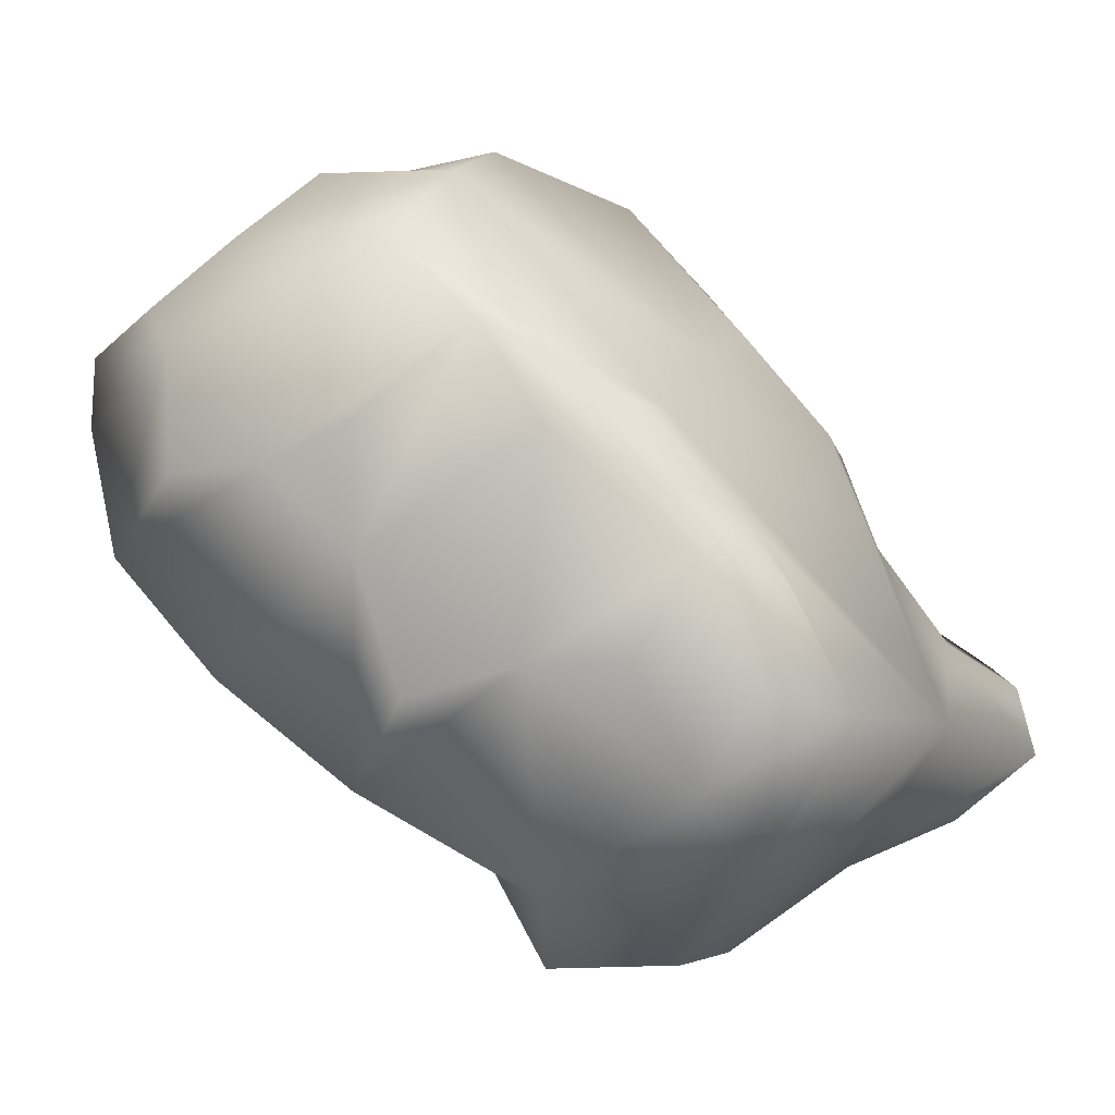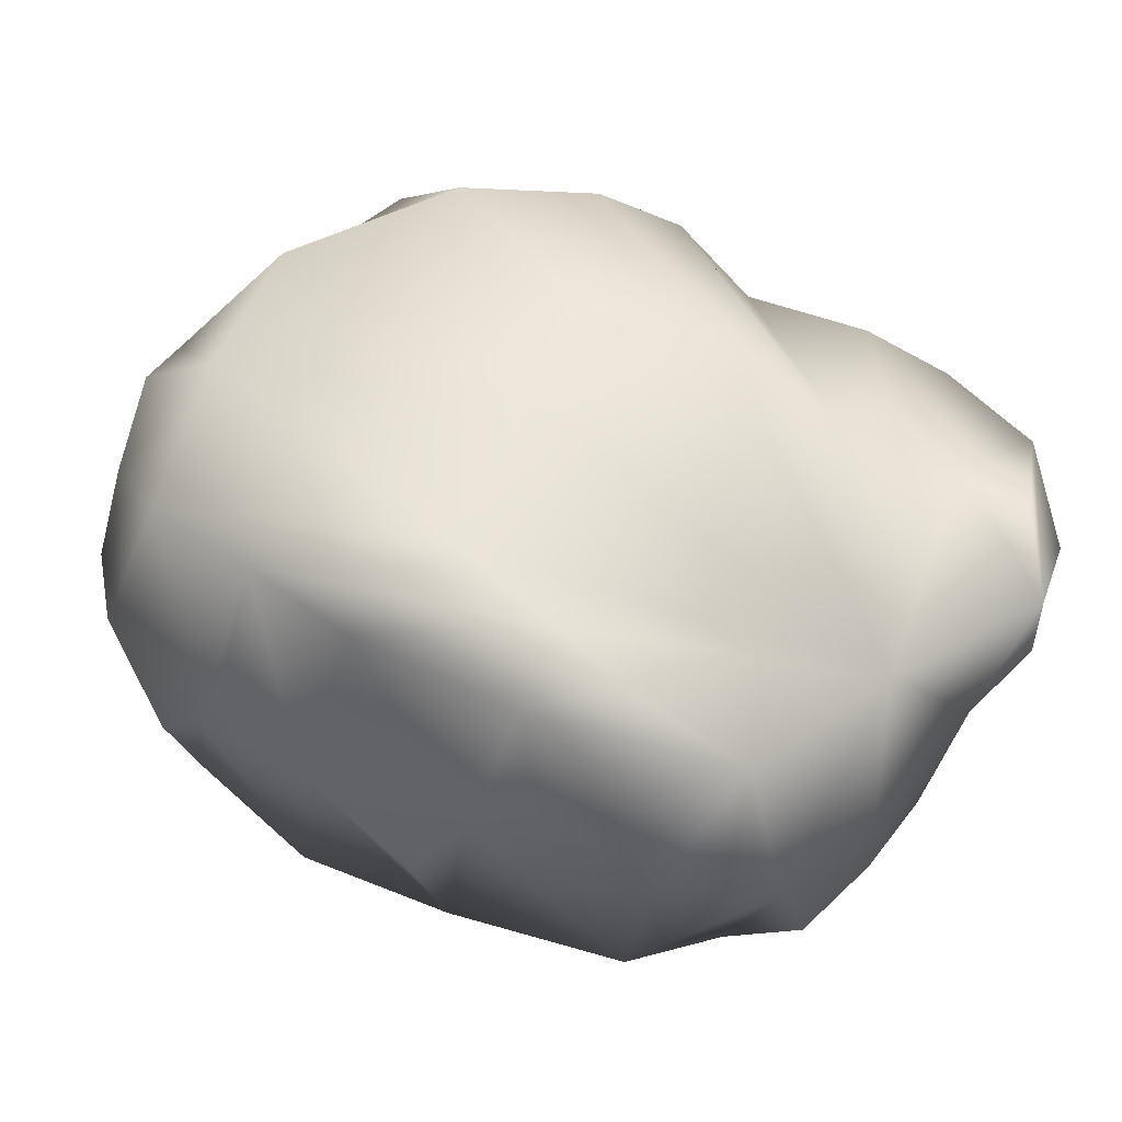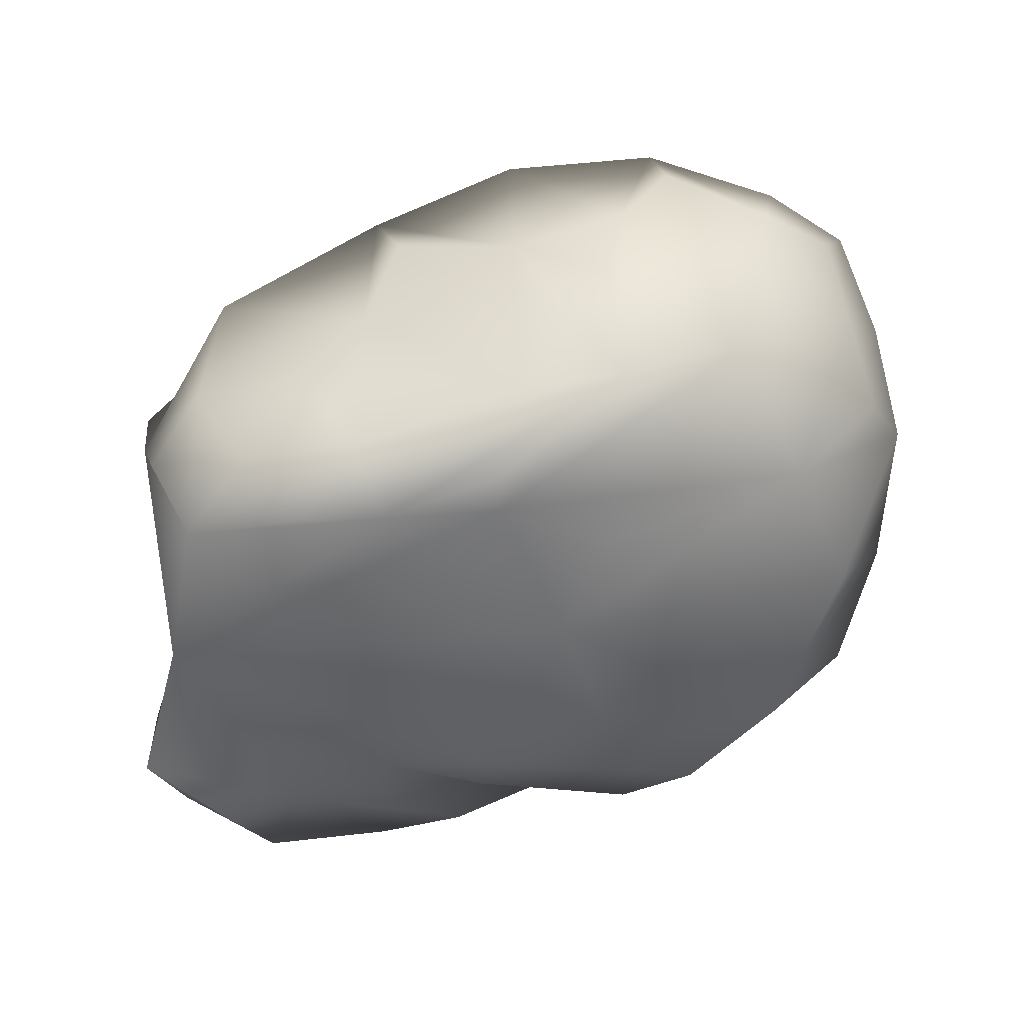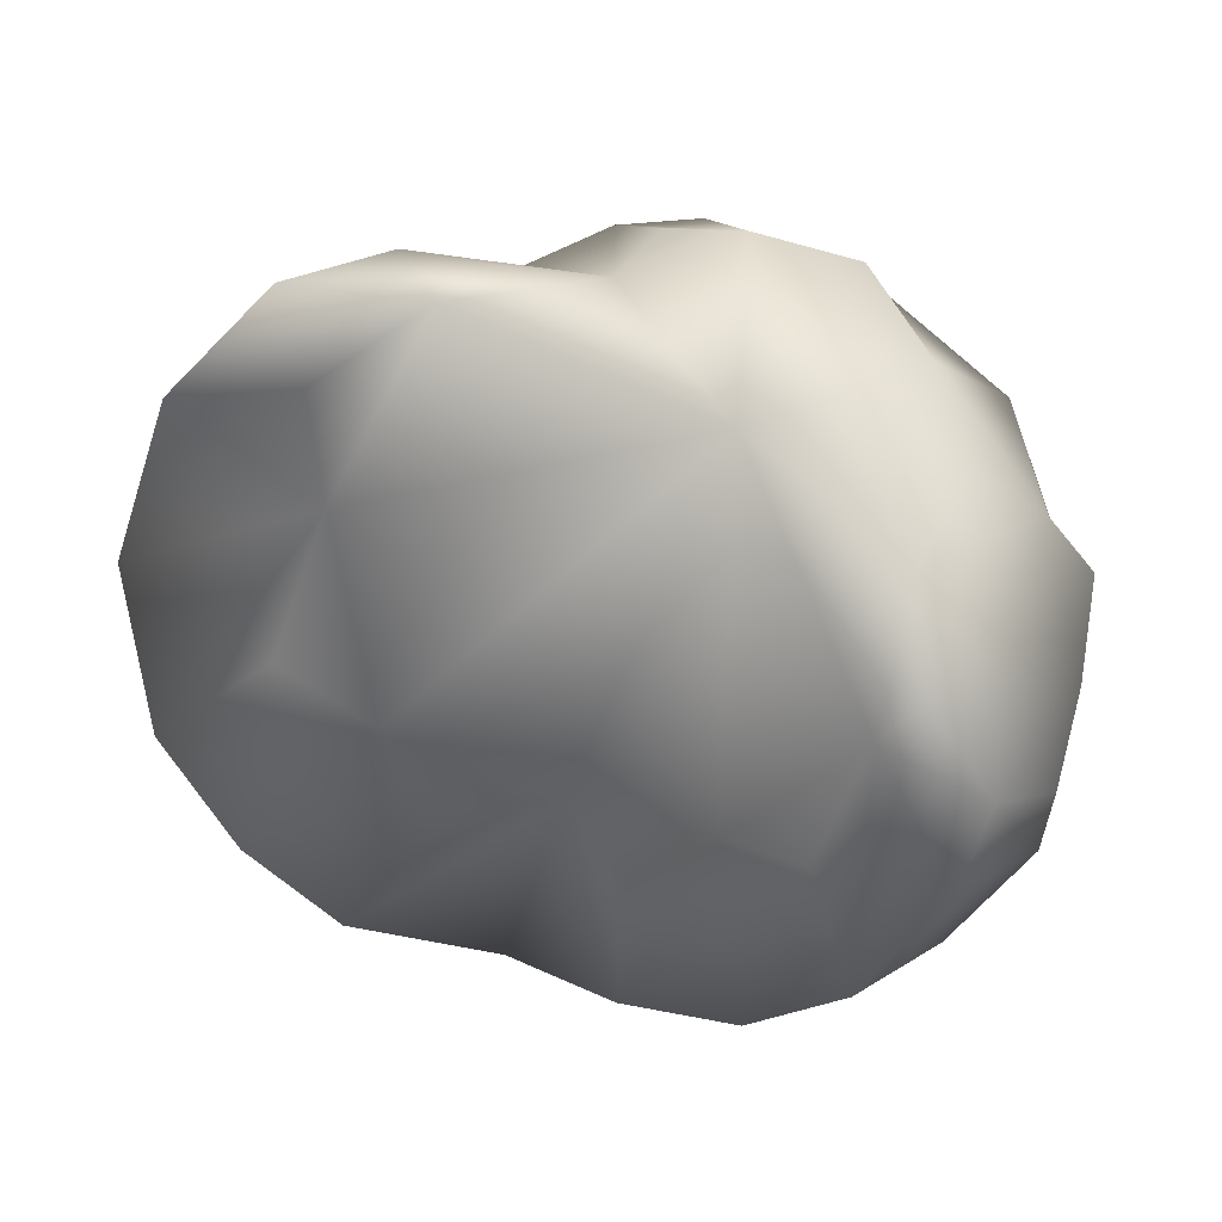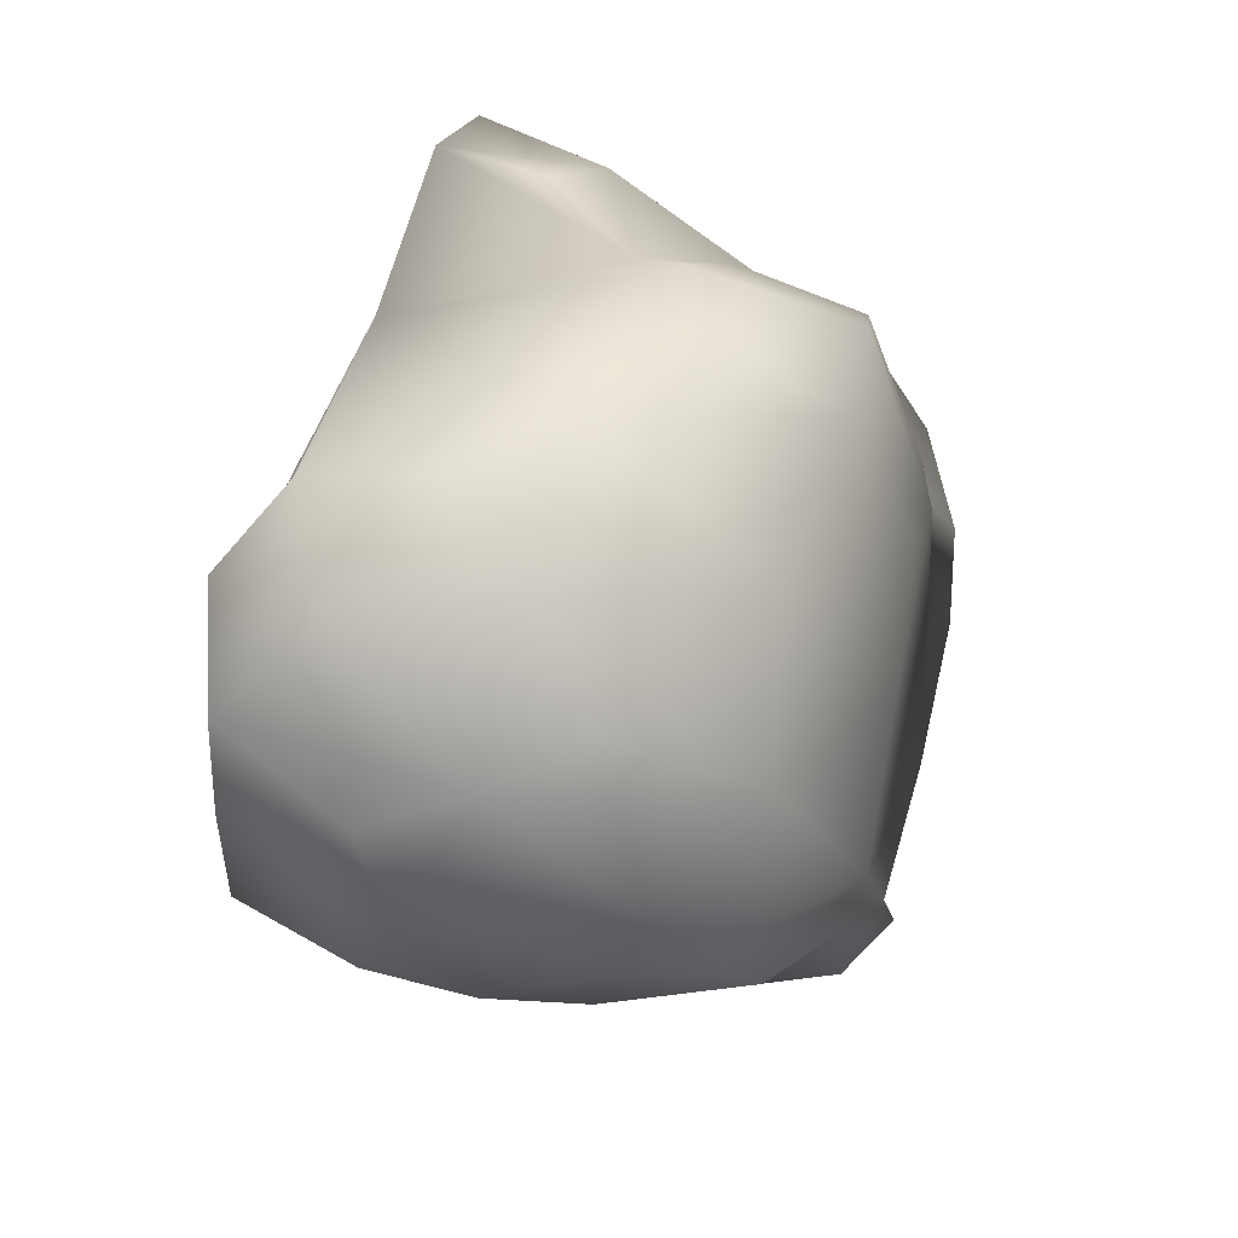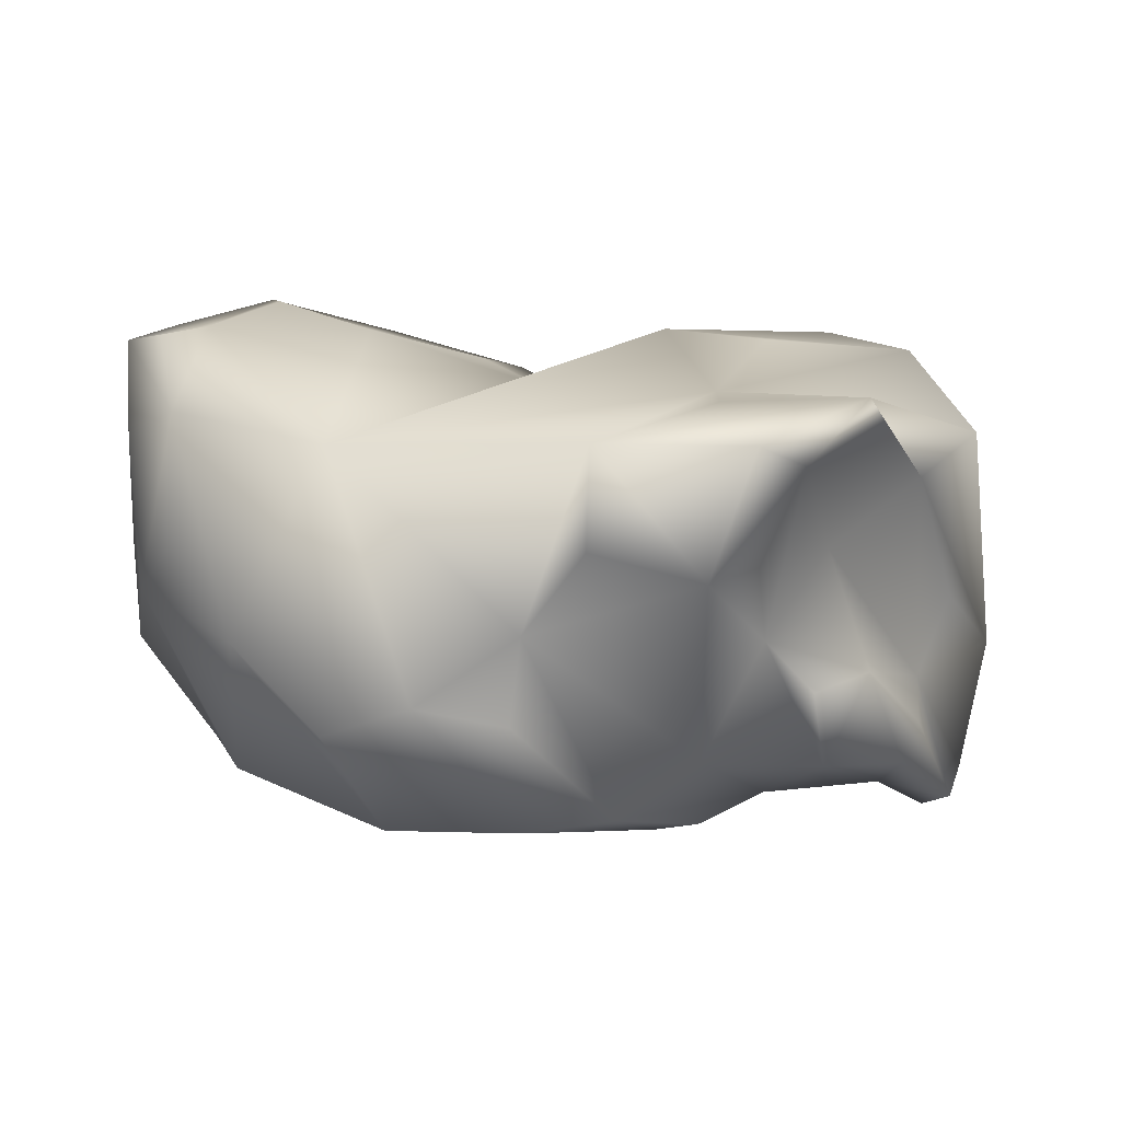
<metadata>
{"format":"obj","ext":"obj","renderer":"f3d","projection":"perspective","resolution":1024,"background":"white","views":[{"elev":-57.0,"azim":-48.7,"up":"+Z"},{"elev":-33.5,"azim":-9.9,"up":"+Z"},{"elev":-50.0,"azim":-136.2,"up":"+Y"},{"elev":37.6,"azim":-156.6,"up":"+Z"},{"elev":27.6,"azim":-79.1,"up":"+Z"},{"elev":9.8,"azim":6.7,"up":"+Y"}]}
</metadata>
<code>
g default
v 4.17 0.05973 7.561
v 3.896 0.02008 7.298
v 3.585 0.1238 7.155
v 3.194 0.1496 7.369
v 2.92 0.1958 7.574
v 3.068 0.1367 8
v 3.527 0.09125 8.144
v 3.773 0.1814 8.054
v 4.068 0.1568 7.927
v 4.173 0.6329 7.739
v 3.941 0.7575 7.392
v 3.64 0.5444 7.112
v 3.19 0.7501 7.342
v 2.912 0.7845 7.712
v 2.907 0.6431 7.978
v 3.258 0.661 8.223
v 3.859 0.6743 8.284
v 3.951 0.4824 7.938
v 4.112 0.002312 7.429
v 3.709 0.05231 7.163
v 3.416 0.08094 7.233
v 3.053 0.1419 7.457
v 2.981 0.1261 7.779
v 3.316 0.07962 8.114
v 3.654 0.1051 8.112
v 3.951 0.1657 8.001
v 4.148 0.05705 7.74
v 4.207 0.2724 7.576
v 3.996 0.4957 7.27
v 4.072 0.7414 7.543
v 3.625 0.2547 7.081
v 3.822 0.6965 7.237
v 3.162 0.4566 7.322
v 3.402 0.6786 7.233
v 2.865 0.5588 7.614
v 3.023 0.8133 7.522
v 2.934 0.4157 8.027
v 2.877 0.7725 7.864
v 3.384 0.2999 8.267
v 3.015 0.6924 8.121
v 3.792 0.4786 8.243
v 3.636 0.679 8.313
v 4.016 0.3051 7.975
v 3.922 0.6305 8.153
v 4.087 0.5772 7.847
v 4.007 0.7227 8.107
v 3.786 0.7175 7.995
v 3.691 0.7858 7.718
v 3.479 0.681 7.583
v 3.222 0.7782 7.691
v 3.021 0.7999 7.927
v 4.036 0.06347 7.688
v 3.855 0.05387 7.739
v 3.689 0.009774 7.82
v 3.408 0.02169 7.694
v 3.323 0.04304 7.458
v 3.454 0.02949 7.337
v 4.119 0.3489 7.459
v 3.816 0.3177 7.123
v 3.382 0.3485 7.206
v 3.014 0.4936 7.416
v 2.859 0.4513 7.808
v 3.106 0.3697 8.181
v 3.53 0.3949 8.217
v 3.864 0.3605 8.041
v 4.092 0.2439 7.716
v 4.03 0.6827 8.045
v 3.801 0.7214 8.174
v 3.85 0.775 7.768
v 3.65 0.7391 7.524
v 3.372 0.719 7.506
v 3.085 0.8247 7.73
v 2.968 0.7921 8.004
v 4.109 0.003236 7.593
v 3.951 0.09019 7.802
v 3.759 0.03392 7.866
v 3.489 0.01354 7.867
v 3.244 0.04302 7.617
v 3.277 0.04907 7.415
v 3.538 0.02053 7.25
v 4.157 0.1755 7.462
v 4.094 0.543 7.41
v 3.746 0.1942 7.099
v 3.894 0.507 7.166
v 3.454 0.2229 7.168
v 3.324 0.5156 7.218
v 3.039 0.3525 7.408
v 2.96 0.6319 7.48
v 2.888 0.3138 7.884
v 2.843 0.5992 7.753
v 3.245 0.2456 8.225
v 3.013 0.5066 8.134
v 3.515 0.266 8.224
v 3.629 0.5261 8.282
v 3.936 0.2835 8.032
v 3.857 0.4873 8.154
v 4.093 0.1965 7.823
v 4.141 0.3688 7.692
g bolder3 bolderGroup1
f 45 10 46 67
f 46 17 44 67
f 44 18 45 67
f 46 10 47 68
f 47 16 42 68
f 42 17 46 68
f 30 11 48 69
f 48 16 47 69
f 47 10 30 69
f 32 12 49 70
f 49 16 48 70
f 48 11 32 70
f 34 13 50 71
f 50 16 49 71
f 49 12 34 71
f 36 14 51 72
f 51 16 50 72
f 50 13 36 72
f 38 15 40 73
f 40 16 51 73
f 51 14 38 73
f 27 9 52 74
f 52 2 19 74
f 19 1 27 74
f 26 8 53 75
f 53 2 52 75
f 52 9 26 75
f 25 7 54 76
f 54 2 53 76
f 53 8 25 76
f 24 6 55 77
f 55 2 54 77
f 54 7 24 77
f 23 5 56 78
f 56 2 55 78
f 55 6 23 78
f 22 4 57 79
f 57 2 56 79
f 56 5 22 79
f 21 3 20 80
f 20 2 57 80
f 57 4 21 80
f 19 2 58 81
f 58 10 28 81
f 28 1 19 81
f 58 2 29 82
f 29 11 30 82
f 30 10 58 82
f 31 12 59 83
f 59 2 20 83
f 20 3 31 83
f 59 12 32 84
f 32 11 29 84
f 29 2 59 84
f 21 4 60 85
f 60 12 31 85
f 31 3 21 85
f 60 4 33 86
f 33 13 34 86
f 34 12 60 86
f 22 5 61 87
f 61 13 33 87
f 33 4 22 87
f 61 5 35 88
f 35 14 36 88
f 36 13 61 88
f 37 15 62 89
f 62 5 23 89
f 23 6 37 89
f 62 15 38 90
f 38 14 35 90
f 35 5 62 90
f 39 16 63 91
f 63 6 24 91
f 24 7 39 91
f 63 16 40 92
f 40 15 37 92
f 37 6 63 92
f 25 8 64 93
f 64 16 39 93
f 39 7 25 93
f 64 8 41 94
f 41 17 42 94
f 42 16 64 94
f 43 18 65 95
f 65 8 26 95
f 26 9 43 95
f 65 18 44 96
f 44 17 41 96
f 41 8 65 96
f 27 1 66 97
f 66 18 43 97
f 43 9 27 97
f 66 1 28 98
f 28 10 45 98
f 45 18 66 98

</code>
